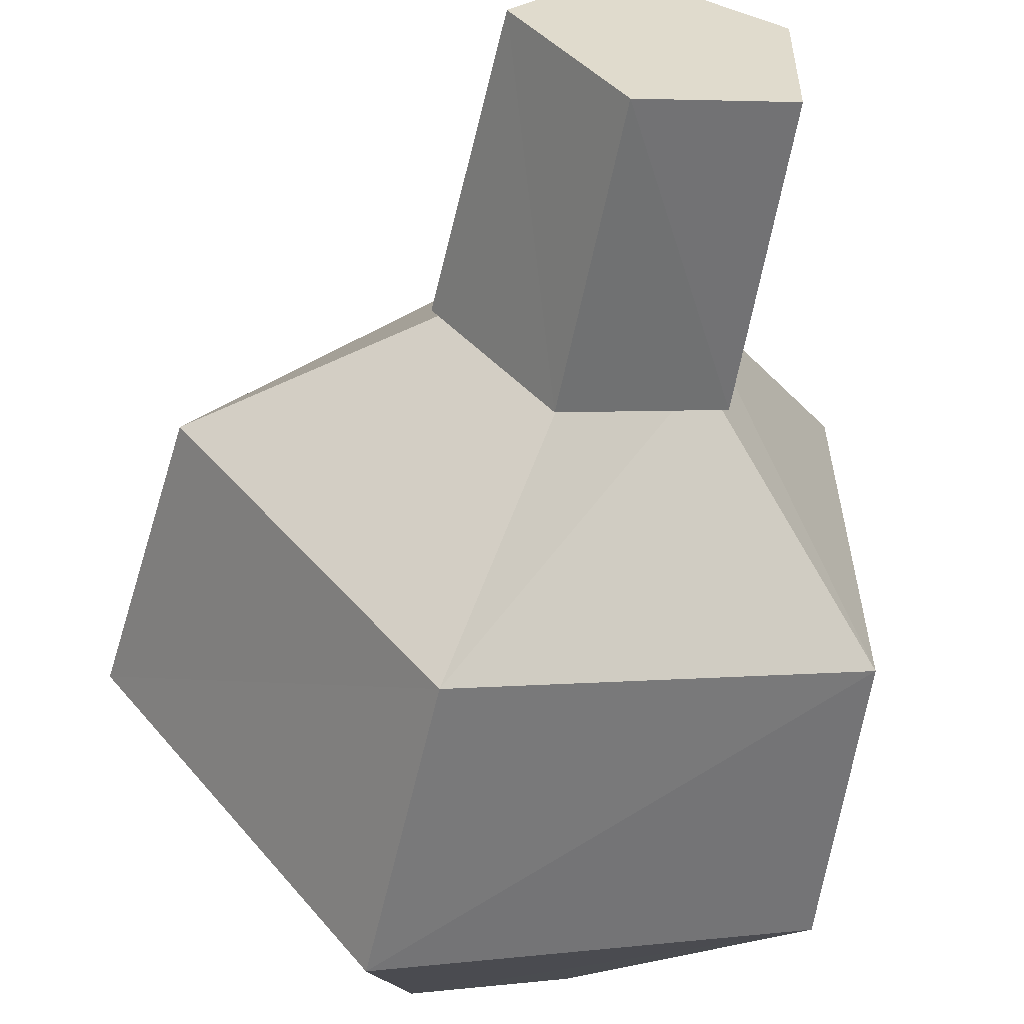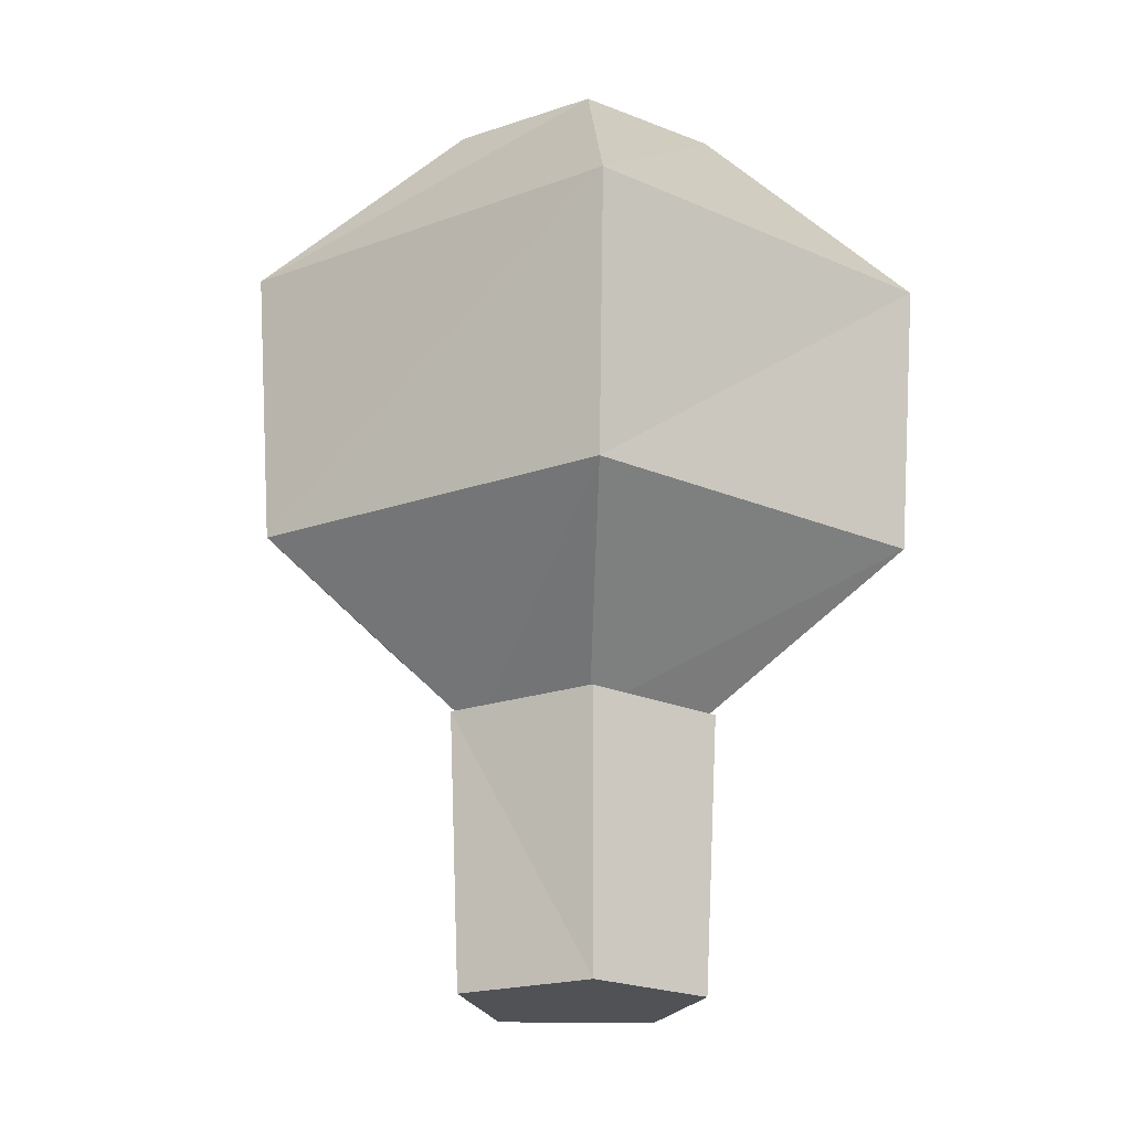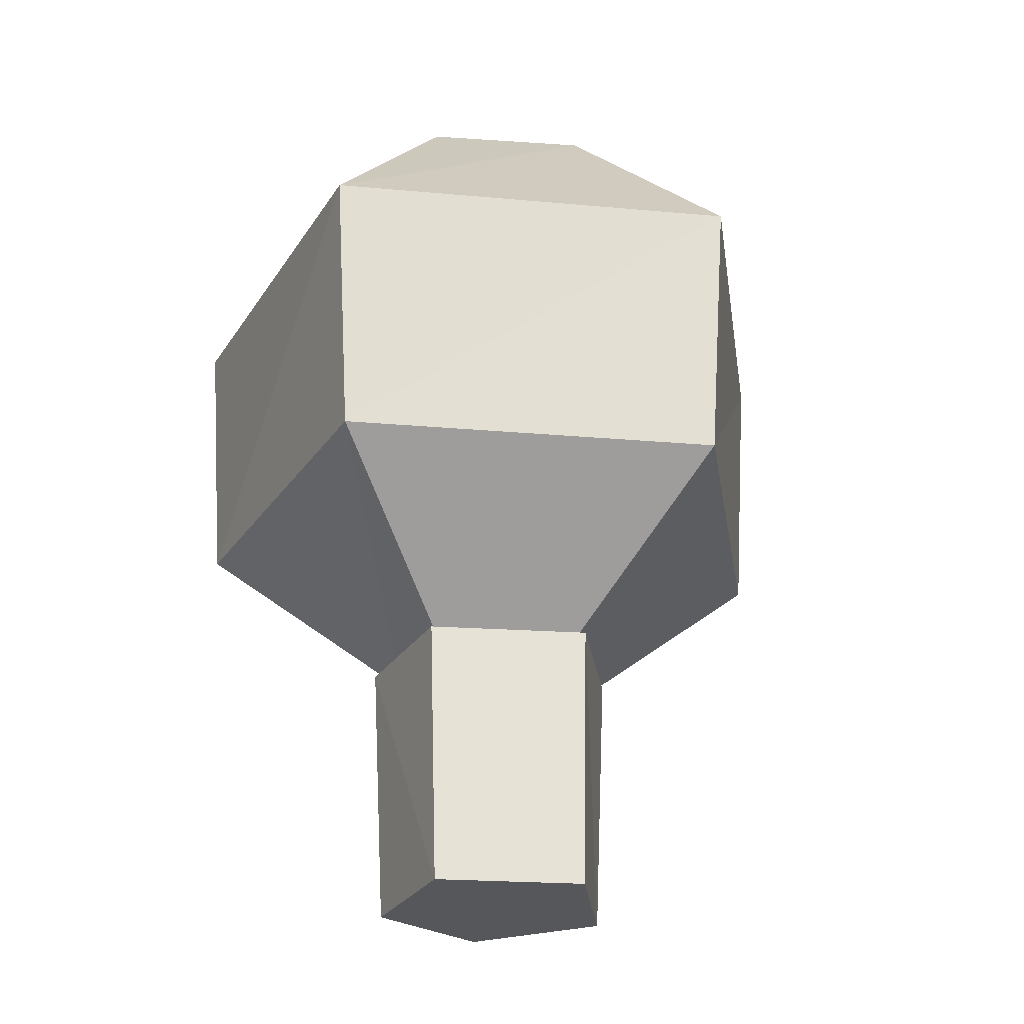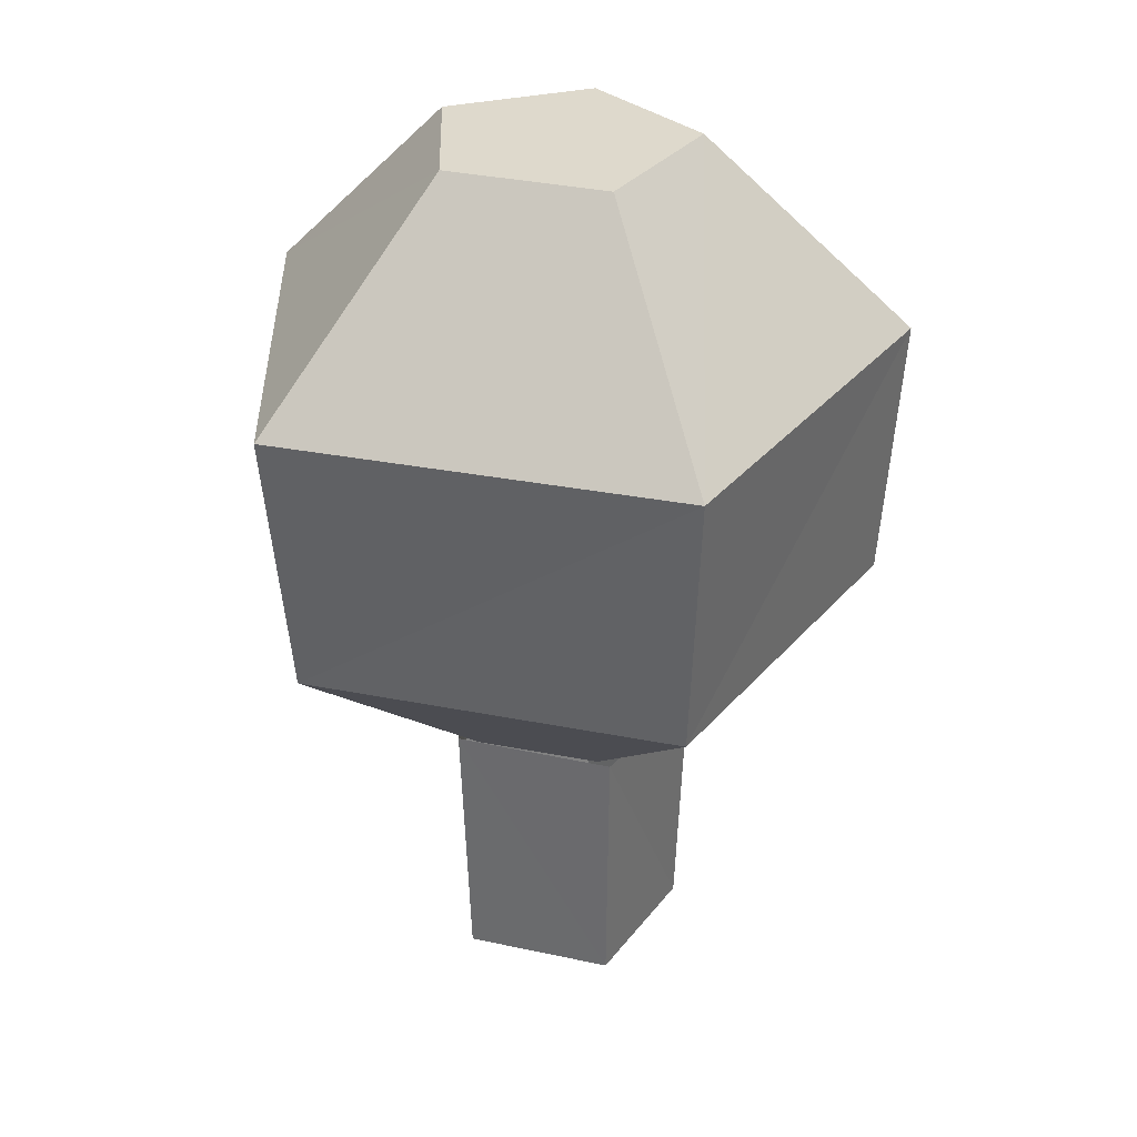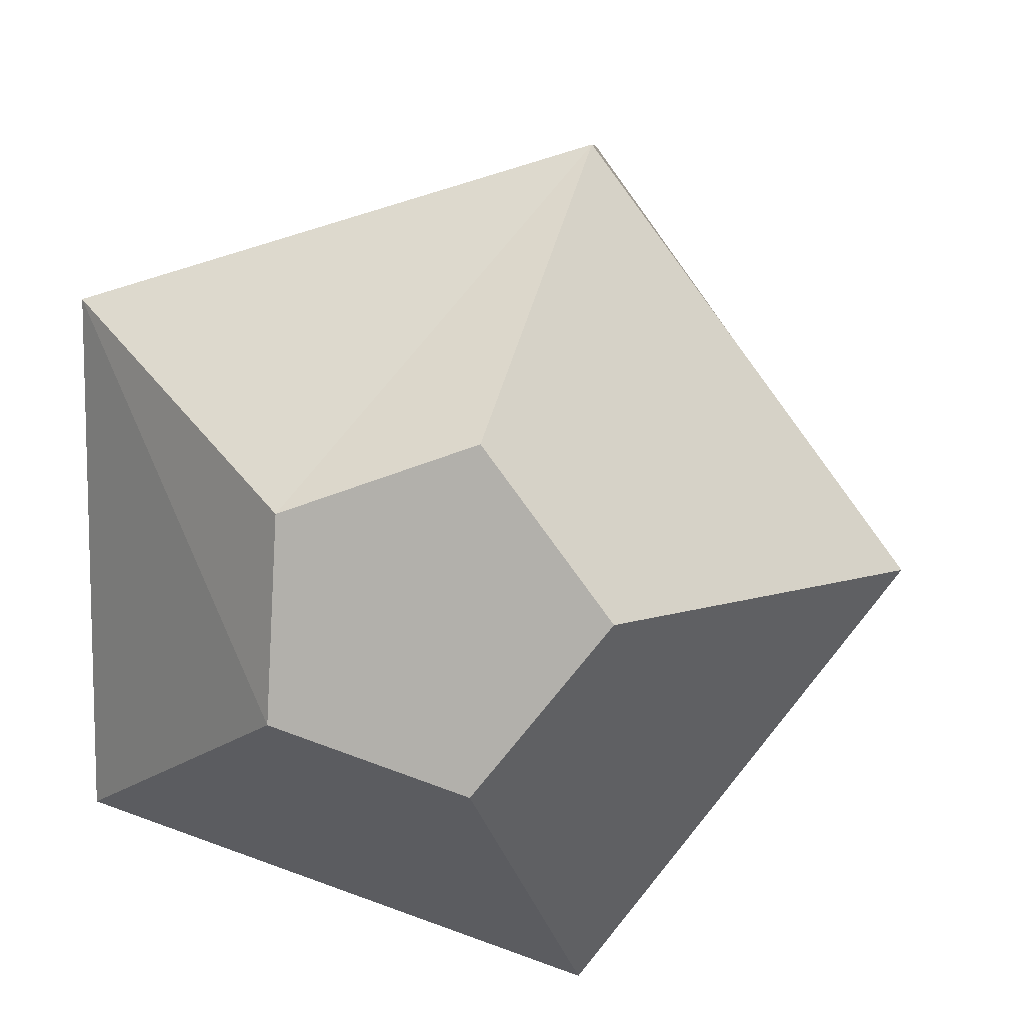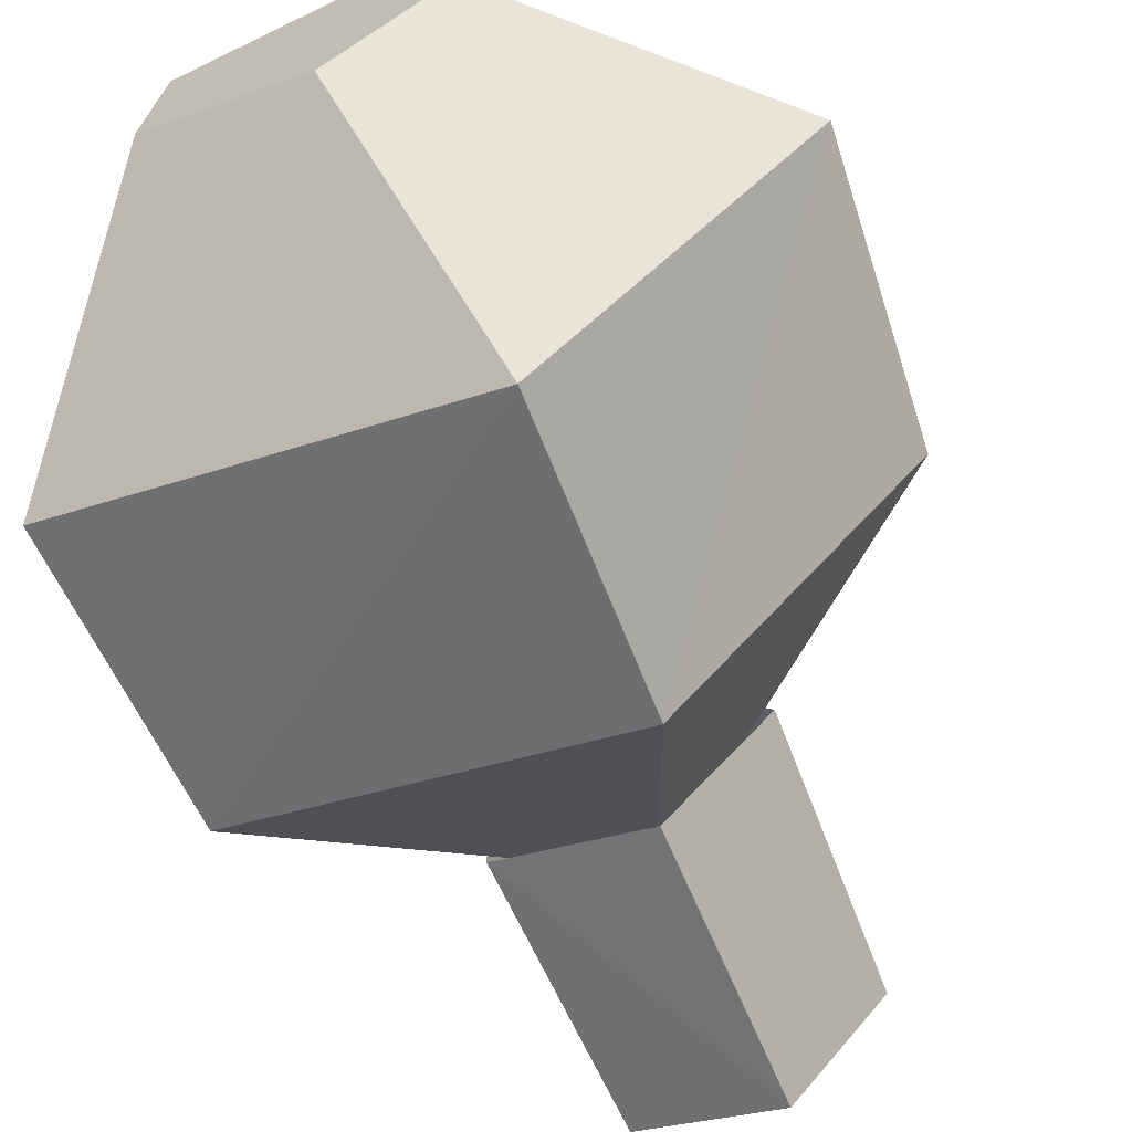
<metadata>
{"format":"obj","ext":"obj","renderer":"f3d","projection":"perspective","resolution":1024,"background":"white","views":[{"elev":-56.5,"azim":-11.8,"up":"+Z"},{"elev":-20.8,"azim":51.4,"up":"+Y"},{"elev":-26.5,"azim":-135.1,"up":"+Y"},{"elev":32.4,"azim":-110.9,"up":"+Y"},{"elev":10.5,"azim":-176.3,"up":"+Z"},{"elev":-68.8,"azim":-157.4,"up":"+Z"}]}
</metadata>
<code>
o Bulb.001
v -0.4124 1.284 -0.05606
v 0.288 1.28 0.1678
v 0.3123 1.279 -0.2822
v -0.2974 -0.1181 -0.9541
v -0.09957 -0.6184 -0.3537
v -0.971 -0.1125 -0.0531
v -0.971 -0.1125 -0.0531
v -0.09957 -0.6184 -0.3537
v -0.3241 -0.6165 -0.05337
v -0.3176 0.682 -1.03
v -0.2974 -0.1181 -0.9541
v -1.041 0.6879 -0.05418
v -1.041 0.6879 -0.05418
v -0.2974 -0.1181 -0.9541
v -0.971 -0.1125 -0.0531
v -0.113 1.282 -0.4315
v -0.3176 0.682 -1.03
v -0.4124 1.284 -0.05606
v -0.4124 1.284 -0.05606
v -0.3176 0.682 -1.03
v -1.041 0.6879 -0.05418
v -0.4124 1.284 -0.05606
v 0.3123 1.279 -0.2822
v -0.113 1.282 -0.4315
v -0.971 -0.1125 -0.0531
v -0.3241 -0.6165 -0.05337
v -0.3196 -0.1152 0.8459
v -0.3196 -0.1152 0.8459
v -0.3241 -0.6165 -0.05337
v -0.1236 -0.6173 0.2463
v -1.041 0.6879 -0.05418
v -0.971 -0.1125 -0.0531
v -0.3396 0.685 0.8947
v -0.3396 0.685 0.8947
v -0.971 -0.1125 -0.0531
v -0.3196 -0.1152 0.8459
v -0.4124 1.284 -0.05606
v -1.041 0.6879 -0.05418
v -0.1368 1.283 0.3185
v -0.1368 1.283 0.3185
v -1.041 0.6879 -0.05418
v -0.3396 0.685 0.8947
v -0.3196 -0.1152 0.8459
v -0.1236 -0.6173 0.2463
v 0.7298 -0.1222 0.4942
v 0.7298 -0.1222 0.4942
v -0.1236 -0.6173 0.2463
v 0.2262 -0.6197 0.1208
v -0.3396 0.685 0.8947
v -0.3196 -0.1152 0.8459
v 0.8098 0.6774 0.5429
v 0.8098 0.6774 0.5429
v -0.3196 -0.1152 0.8459
v 0.7298 -0.1222 0.4942
v -0.1368 1.283 0.3185
v -0.3396 0.685 0.8947
v 0.288 1.28 0.1678
v 0.288 1.28 0.1678
v -0.3396 0.685 0.8947
v 0.8098 0.6774 0.5429
v 0.7298 -0.1222 0.4942
v 0.2262 -0.6197 0.1208
v 0.7531 -0.124 -0.6058
v 0.7531 -0.124 -0.6058
v 0.2262 -0.6197 0.1208
v 0.2256 -0.6202 -0.2292
v 0.8098 0.6774 0.5429
v 0.7298 -0.1222 0.4942
v 0.808 0.6756 -0.6321
v 0.808 0.6756 -0.6321
v 0.7298 -0.1222 0.4942
v 0.7531 -0.124 -0.6058
v 0.288 1.28 0.1678
v 0.8098 0.6774 0.5429
v 0.3123 1.279 -0.2822
v 0.3123 1.279 -0.2822
v 0.8098 0.6774 0.5429
v 0.808 0.6756 -0.6321
v 0.7531 -0.124 -0.6058
v 0.2256 -0.6202 -0.2292
v -0.2974 -0.1181 -0.9541
v -0.2974 -0.1181 -0.9541
v 0.2256 -0.6202 -0.2292
v -0.09957 -0.6184 -0.3537
v 0.808 0.6756 -0.6321
v 0.7531 -0.124 -0.6058
v -0.3176 0.682 -1.03
v -0.3176 0.682 -1.03
v 0.7531 -0.124 -0.6058
v -0.2974 -0.1181 -0.9541
v 0.3123 1.279 -0.2822
v 0.808 0.6756 -0.6321
v -0.113 1.282 -0.4315
v -0.113 1.282 -0.4315
v 0.808 0.6756 -0.6321
v -0.3176 0.682 -1.03
v 0.288 1.28 0.1678
v -0.4124 1.284 -0.05606
v -0.1368 1.283 0.3185
v 0.2709 -1.371 -0.2532
v -0.4037 -1.366 -0.05213
v -0.1293 -1.368 -0.4025
v -0.4037 -1.366 -0.05213
v 0.2709 -1.371 -0.2532
v -0.1282 -1.367 0.2974
v -0.1282 -1.367 0.2974
v 0.2709 -1.371 -0.2532
v 0.2716 -1.37 0.1468
v -0.1282 -1.367 0.2974
v 0.2716 -1.37 0.1468
v -0.1482 -0.5671 0.3213
v -0.1482 -0.5671 0.3213
v 0.2716 -1.37 0.1468
v 0.3015 -0.5701 0.1706
v -0.4037 -1.366 -0.05213
v -0.1282 -1.367 0.2974
v -0.4238 -0.5659 -0.05329
v -0.4238 -0.5659 -0.05329
v -0.1282 -1.367 0.2974
v -0.1482 -0.5671 0.3213
v -0.1293 -1.368 -0.4025
v -0.4037 -1.366 -0.05213
v -0.1244 -0.5683 -0.4288
v -0.1244 -0.5683 -0.4288
v -0.4037 -1.366 -0.05213
v -0.4238 -0.5659 -0.05329
v 0.2709 -1.371 -0.2532
v -0.1293 -1.368 -0.4025
v 0.3008 -0.5707 -0.2794
v 0.3008 -0.5707 -0.2794
v -0.1293 -1.368 -0.4025
v -0.1244 -0.5683 -0.4288
v 0.2716 -1.37 0.1468
v 0.2709 -1.371 -0.2532
v 0.3015 -0.5701 0.1706
v 0.3015 -0.5701 0.1706
v 0.2709 -1.371 -0.2532
v 0.3008 -0.5707 -0.2794
f 100 101 102
f 103 104 105
f 106 107 108
f 109 110 111
f 112 113 114
f 115 116 117
f 118 119 120
f 121 122 123
f 124 125 126
f 127 128 129
f 130 131 132
f 133 134 135
f 136 137 138
f 1 2 3
f 4 5 6
f 7 8 9
f 10 11 12
f 13 14 15
f 16 17 18
f 19 20 21
f 22 23 24
f 25 26 27
f 28 29 30
f 31 32 33
f 34 35 36
f 37 38 39
f 40 41 42
f 43 44 45
f 46 47 48
f 49 50 51
f 52 53 54
f 55 56 57
f 58 59 60
f 61 62 63
f 64 65 66
f 67 68 69
f 70 71 72
f 73 74 75
f 76 77 78
f 79 80 81
f 82 83 84
f 85 86 87
f 88 89 90
f 91 92 93
f 94 95 96
f 97 98 99

</code>
